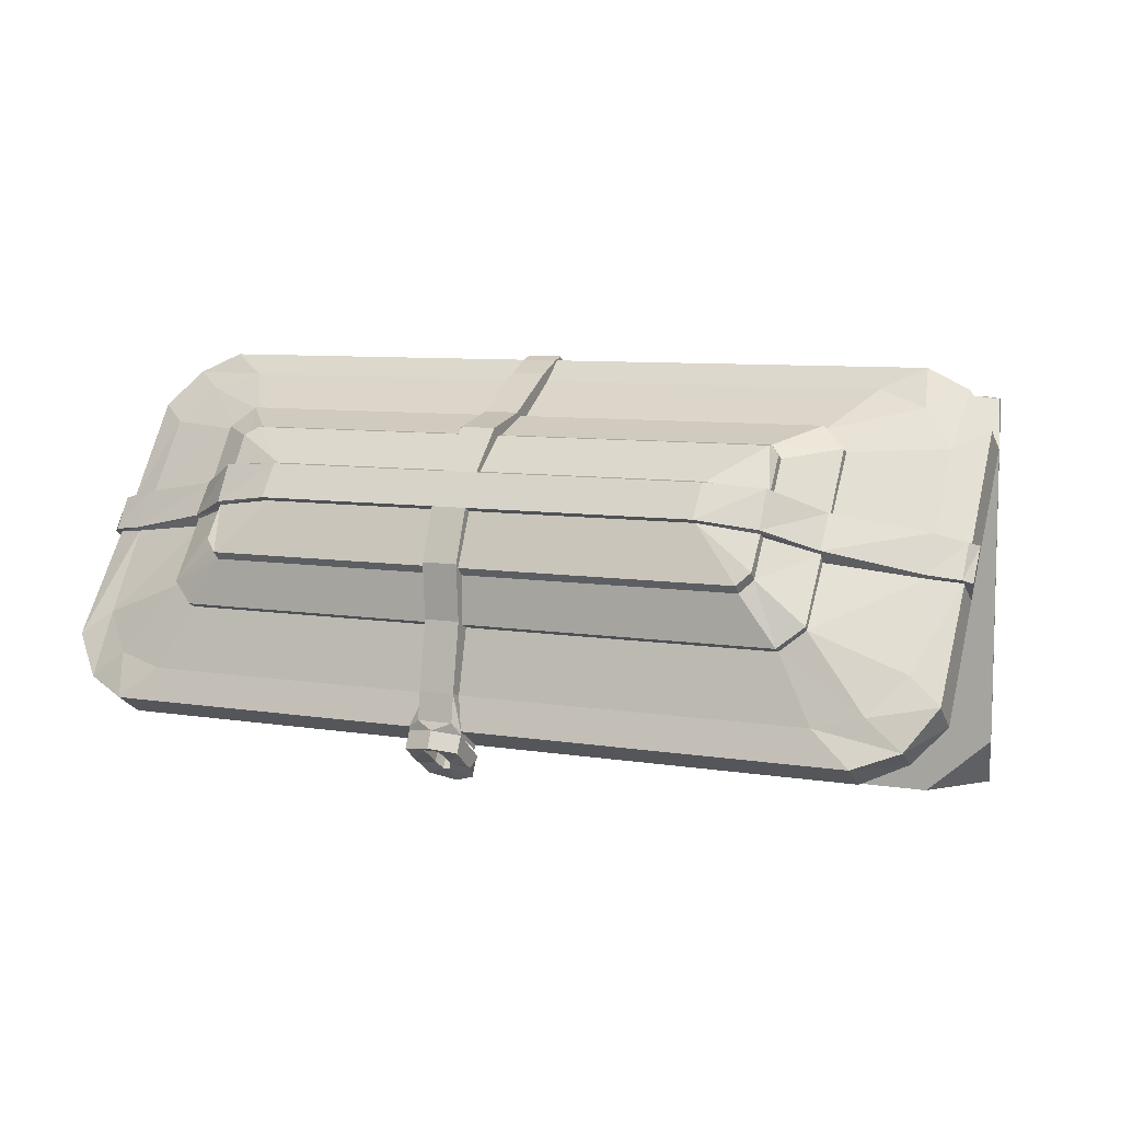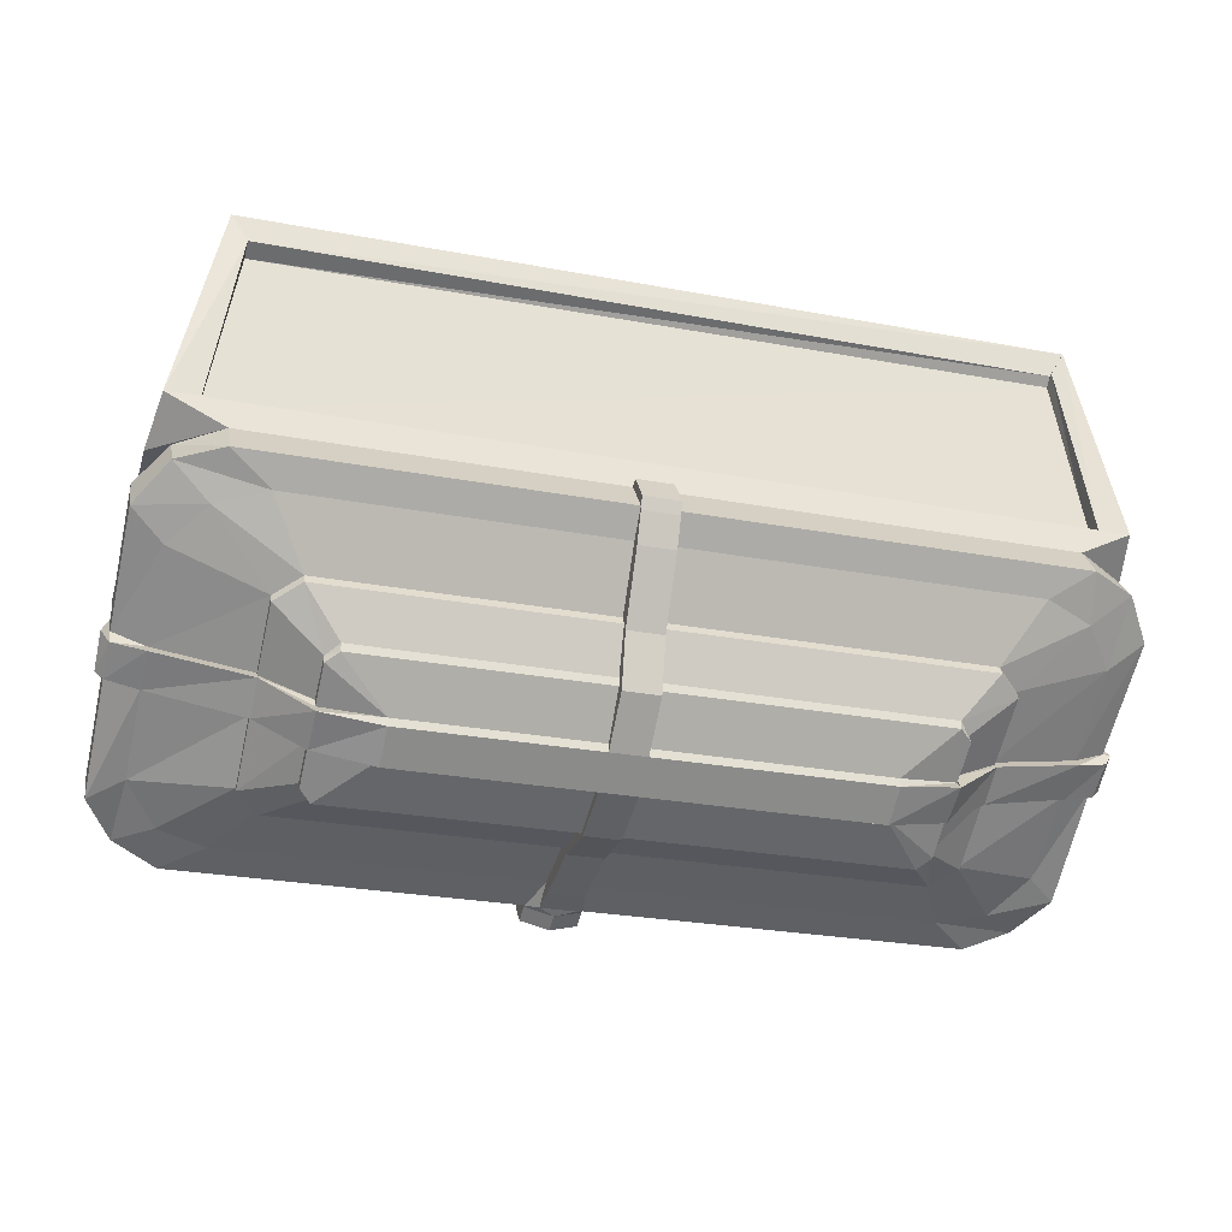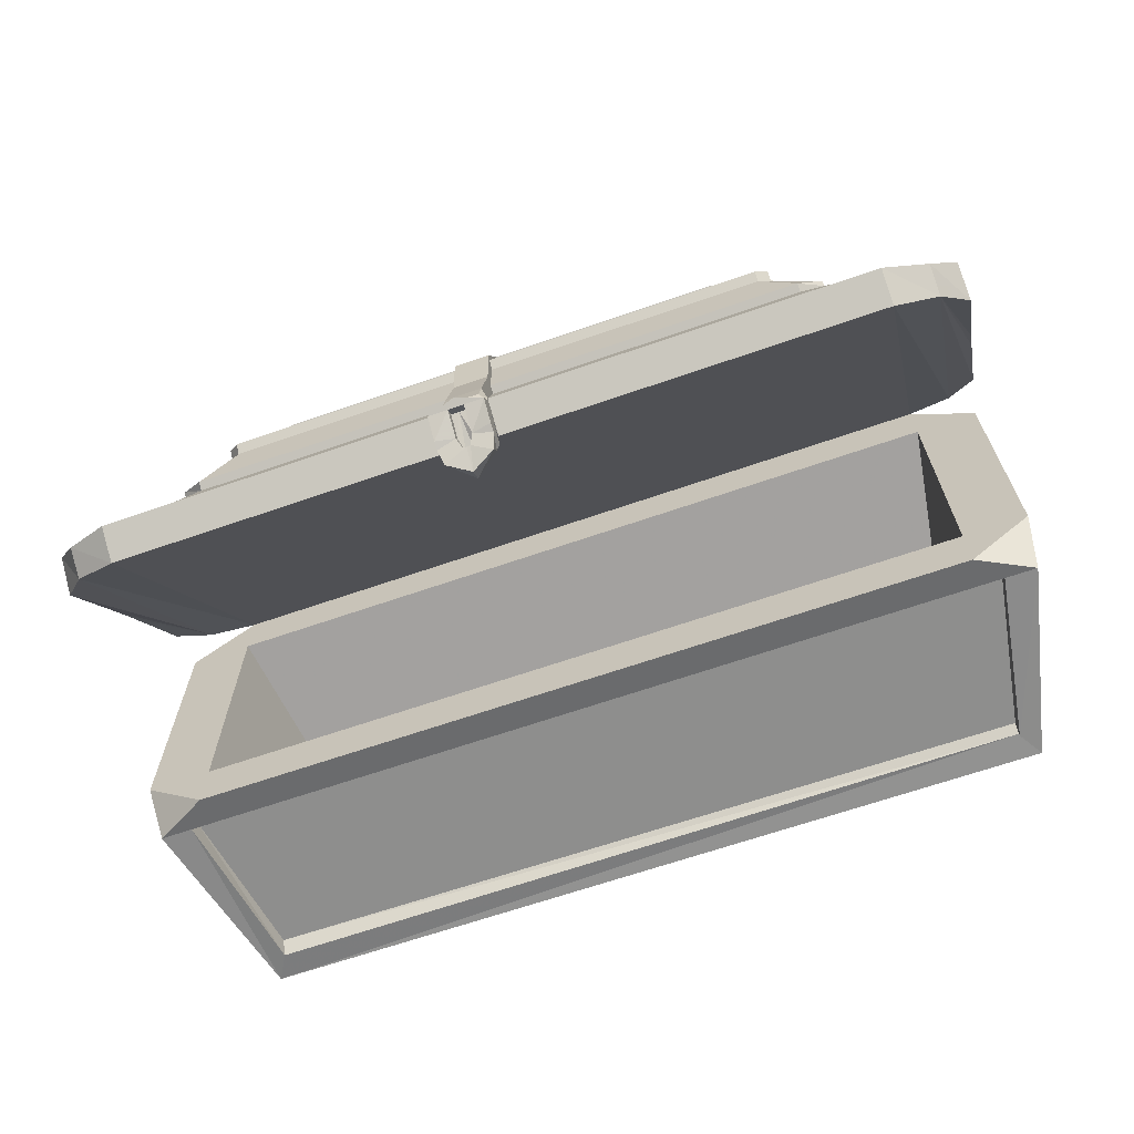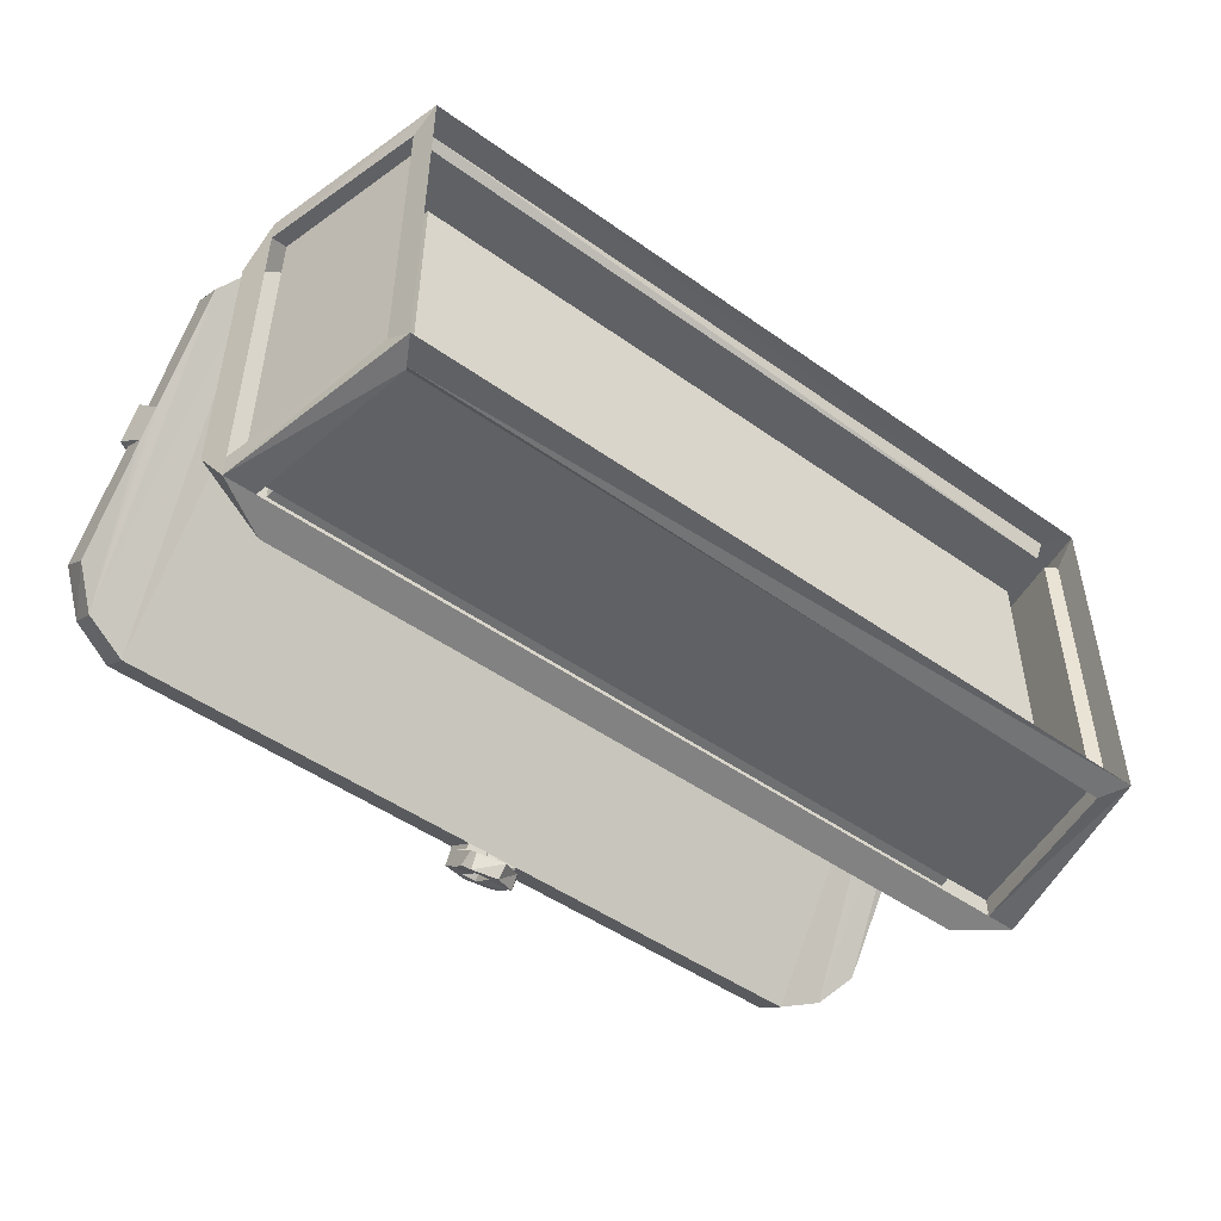
<metadata>
{"format":"obj","ext":"obj","renderer":"f3d","projection":"perspective","resolution":1024,"background":"white","views":[{"elev":7.9,"azim":24.4,"up":"+Z"},{"elev":-27.5,"azim":-16.0,"up":"+Y"},{"elev":-66.2,"azim":19.2,"up":"+Z"},{"elev":-49.1,"azim":141.8,"up":"+Z"}]}
</metadata>
<code>
v 0.7969 -0.4531 -0.3906
v -0.7266 -0.4531 -0.2812
v -0.8516 -0.4531 -0.2812
v -0.7266 -0.4531 -0.3906
v 0.8438 -0.3906 -0.375
v 0.9062 -0.3906 -0.375
v 0.9219 -0.4531 -0.2812
v 0.7969 -0.4531 -0.2812
v 0.7422 -0.125 -0.2422
v -0.6719 -0.125 -0.2422
v -0.7266 -0.4531 0.2812
v -0.8516 -0.4531 0.2812
v -0.8359 -0.3906 0.3281
v -0.8359 -0.3906 -0.3281
v -0.8359 -0.3906 -0.375
v -0.7734 -0.3906 -0.375
v 0.7969 -0.4531 0.3906
v -0.7266 -0.4531 0.3906
v -0.8359 -0.3906 0.375
v -0.7578 -0.05469 0.3125
v -0.7344 -0.07031 0.3125
v -0.8047 -0.3906 0.3281
v -0.7344 -0.07031 -0.3125
v -0.8047 -0.3906 -0.3281
v -0.7578 -0.05469 -0.3125
v -0.75 0 -0.3516
v -0.7188 -0.05469 -0.3594
v -0.7734 -0.3906 -0.3359
v -0.7188 -0.07031 -0.3281
v 0.7891 -0.07031 -0.3359
v 0.8438 -0.3906 -0.3438
v 0.8438 -0.3906 -0.3359
v 0.7891 -0.07031 -0.3281
v 0.7891 -0.05469 -0.3594
v 0.8203 0 -0.3516
v 0.8281 -0.05469 -0.3125
v 0.9062 -0.3906 -0.3281
v 0.9219 -0.4531 0.2812
v 0.7969 -0.4531 0.2812
v 0.7422 -0.125 0.2422
v -0.6719 -0.125 0.2422
v 0.9062 -0.3906 0.375
v 0.8438 -0.3906 0.375
v -0.7734 -0.3906 0.375
v -0.7188 -0.05469 0.3594
v -0.75 0 0.3516
v -0.0625 -0.9141 -0.2969
v -0.05469 -0.9062 -0.3047
v -0.05469 -0.9219 -0.3359
v -0.0625 -0.9453 -0.3125
v -0.0625 -0.9453 -0.2734
v -0.0625 -0.9609 -0.3047
v -0.0625 -0.9844 -0.2422
v -0.0625 -1 -0.2734
v -0.007812 -1 -0.2344
v -0.03906 -0.9922 -0.2188
v -0.0625 -0.9844 -0.2344
v -0.0625 -0.9297 -0.2812
v -0.0625 -0.9219 -0.2734
v -0.7266 -0.9219 -0.2734
v -0.7266 -0.9844 -0.2344
v -0.8125 -0.9531 -0.2031
v -0.8125 -0.8984 -0.2344
v 0.7969 -0.9219 -0.2734
v 0.8828 -0.4766 0.3516
v 0.8828 -0.8984 -0.2344
v 0.7969 -0.9844 -0.2344
v 0.04688 -0.9219 -0.2734
v 0.04688 -0.9844 -0.2344
v 0.04688 -0.9844 -0.2422
v 0.04688 -0.9297 -0.2812
v -0.007812 -1.016 -0.2656
v 0.03125 -0.9922 -0.2188
v -0.03906 -0.9844 -0.1641
v -0.03906 -0.9609 -0.1719
v -0.6484 -0.9609 -0.1719
v -0.7422 -0.9453 -0.1484
v -0.8047 -0.8906 -0.07812
v -0.8672 -0.9141 -0.125
v -0.8672 -0.8516 -0.1719
v -0.8125 -0.4766 0.3516
v -0.7266 -0.5156 0.4375
v -0.03906 -0.4531 0.3906
v -0.03906 -0.5156 0.4375
v -0.03906 -0.5 0.4453
v -0.03906 -0.4453 0.4062
v 0.03125 -0.5 0.4453
v 0.03125 -0.4453 0.4062
v 0.03125 -0.5156 0.4375
v 0.03125 -0.4531 0.3906
v 0.7969 -0.5156 0.4375
v 0.8828 -0.5312 0.3984
v 0.9375 -0.5859 0.3281
v 0.9375 -0.5234 0.2891
v 0.9375 -0.6719 0.08594
v 0.9375 -0.7109 0.03125
v 0.9375 -0.8516 -0.1719
v 0.8828 -0.9531 -0.2031
v 0.7188 -0.9609 -0.1719
v 0.03125 -0.9609 -0.1719
v 0.03125 -0.9844 -0.1641
v -0.007812 -0.875 -0.3281
v -0.007812 -0.8984 -0.3516
v -0.007812 -0.9375 -0.3203
v -0.01562 -0.9375 -0.3203
v -0.02344 -0.9531 -0.3047
v -0.02344 -1 -0.2734
v -0.007812 -1 -0.2734
v 0.04688 -1 -0.2734
v 0.04688 -0.9453 -0.2734
v 0.04688 -0.9609 -0.3047
v 0.04688 -0.9141 -0.2969
v 0.04688 -0.9453 -0.3125
v 0.03906 -0.9062 -0.3047
v 0.03906 -0.9219 -0.3359
v 0 -0.9375 -0.3203
v 0 -0.9219 -0.2969
v -0.007812 -0.9219 -0.2969
v -0.01562 -0.9219 -0.2969
v -0.02344 -0.9453 -0.2891
v -0.02344 -0.9844 -0.2578
v -0.007812 -0.9844 -0.2578
v 0.007812 -1 -0.2734
v 0.007812 -0.9531 -0.3047
v 0.007812 -0.9453 -0.2891
v 0.007812 -0.9844 -0.2578
v -0.5078 -0.9609 0.07031
v -0.03906 -0.9609 0.07031
v -0.03906 -0.9141 0.1719
v -0.4141 -0.9141 0.1719
v -0.5312 -0.8984 0.1562
v -0.5312 -0.9453 0.09375
v -0.5078 -0.9453 0.05469
v -0.03906 -0.9453 0.05469
v -0.03906 -0.9453 -0.03906
v -0.03906 -0.9609 -0.03125
v -0.03906 -0.9688 0.07812
v -0.03906 -0.9297 0.1797
v -0.4141 -0.9297 0.1797
v -0.5312 -0.9062 0.1641
v -0.5312 -0.8828 0.1484
v -0.5312 -0.9297 0.07812
v -0.625 -0.9219 0
v -0.5781 -0.9453 -0.03906
v -0.5781 -0.9297 -0.04688
v -0.03906 -0.9297 -0.04688
v 0.03125 -0.9609 -0.03125
v 0.03125 -0.9688 0.07812
v 0.03125 -0.9297 0.1797
v -0.03906 -0.8828 0.2422
v -0.4141 -0.8828 0.2422
v -0.5312 -0.8672 0.2344
v -0.625 -0.8438 0.125
v -0.625 -0.8359 0.1172
v 0.7891 -0.05469 -0.3516
v -0.625 -0.9141 -0.007812
v -0.625 -0.8281 0.1016
v -0.8047 -0.7891 0.07812
v -0.8672 -0.7656 0.07031
v -0.8672 -0.7109 0.03125
v -0.8672 -0.6719 0.08594
v -0.8672 -0.5234 0.2891
v -0.8125 -0.5312 0.3984
v -0.6484 -0.5625 0.3984
v -0.03906 -0.5625 0.3984
v -0.03906 -0.5781 0.4141
v -0.03906 -0.5234 0.4375
v 0.03125 -0.5234 0.4375
v 0.03125 -0.5625 0.3984
v 0.7188 -0.5625 0.3984
v 0.8125 -0.5859 0.3672
v 0.875 -0.6328 0.2969
v 0.875 -0.7422 0.1406
v 0.9375 -0.7188 0.1328
v 0.9531 -0.7188 0.1328
v 0.9531 -0.7656 0.07031
v 0.9375 -0.7812 0.07812
v 0.9375 -0.7656 0.07031
v 0.9375 -0.9141 -0.125
v 0.8125 -0.9453 -0.1484
v 0.6484 -0.9297 -0.04688
v 0.03125 -0.9297 -0.04688
v 0.03125 -0.9453 -0.03906
v 0.03125 -0.9609 0.07031
v 0.03125 -0.9141 0.1719
v 0.4844 -0.9297 0.1797
v 0.4844 -0.8828 0.2422
v 0.03125 -0.8828 0.2422
v -0.03906 -0.8047 0.3203
v -0.03906 -0.7891 0.3047
v -0.03906 -0.8672 0.2422
v -0.4141 -0.8672 0.2422
v -0.5312 -0.8516 0.2188
v -0.625 -0.7969 0.1875
v -0.8047 -0.7969 0.08594
v -0.8672 -0.7812 0.07812
v -0.8828 -0.7656 0.07031
v -0.8828 -0.7188 0.1328
v -0.8672 -0.7422 0.1406
v -0.8672 -0.7188 0.1328
v -0.8672 -0.5859 0.3281
v -0.7422 -0.5859 0.3672
v -0.5781 -0.6719 0.3281
v -0.03906 -0.6719 0.3281
v -0.03906 -0.6875 0.3359
v -0.03906 -0.7031 0.3438
v 0.03125 -0.7031 0.3438
v 0.03125 -0.5781 0.4141
v 0.03125 -0.6875 0.3359
v 0.03125 -0.6719 0.3281
v 0.6484 -0.6719 0.3281
v 0.6953 -0.6953 0.2891
v 0.6953 -0.7812 0.1719
v 0.6953 -0.7969 0.1875
v 0.875 -0.7578 0.1562
v 0.9375 -0.7422 0.1406
v -0.5078 -0.7891 0.3047
v -0.03906 -0.7734 0.3047
v -0.5078 -0.7734 0.3047
v -0.5312 -0.7891 0.2812
v -0.5312 -0.8047 0.2891
v -0.5312 -0.8359 0.2109
v -0.625 -0.7891 0.1797
v -0.625 -0.7812 0.1719
v -0.8047 -0.7578 0.1562
v -0.7188 -0.07031 0.3281
v 0.7891 -0.07031 0.3359
v 0.7891 -0.05469 0.3516
v -0.7734 -0.3906 0.3359
v 0.8438 -0.3906 0.3438
v 0.7891 -0.07031 0.3281
v 0.7891 -0.05469 0.3594
v 0.8203 0 0.3516
v -0.5781 -0.6875 0.3359
v -0.625 -0.7109 0.2969
v -0.625 -0.6953 0.2891
v -0.8047 -0.6328 0.2969
v -0.8047 -0.7422 0.1406
v 0.03125 -0.8047 0.3203
v 0.03125 -0.7891 0.3047
v 0.03125 -0.8672 0.2422
v 0.5781 -0.7891 0.3047
v 0.5781 -0.7734 0.3047
v 0.03125 -0.7734 0.3047
v 0.6484 -0.6875 0.3359
v 0.4844 -0.8672 0.2422
v 0.6016 -0.8516 0.2188
v 0.6016 -0.8047 0.2891
v 0.6016 -0.7891 0.2812
v 0.6953 -0.7109 0.2969
v 0.9062 -0.3906 0.3281
v 0.8281 -0.05469 0.3125
v 0.8438 -0.3906 0.3359
v 0.875 -0.3906 0.3281
v 0.8047 -0.07031 0.3125
v 0.6016 -0.8359 0.2109
v 0.6953 -0.7891 0.1797
v 0.6016 -0.8672 0.2344
v 0.6016 -0.9062 0.1641
v 0.6953 -0.8438 0.125
v 0.875 -0.7969 0.08594
v 0.875 -0.7891 0.07812
v 0.875 -0.8906 -0.07812
v 0.6953 -0.9141 -0.007812
v 0.6484 -0.9453 -0.03906
v 0.5781 -0.9453 0.05469
v 0.03125 -0.9453 0.05469
v 0.5781 -0.9609 0.07031
v 0.4844 -0.9141 0.1719
v 0.6016 -0.9297 0.07812
v 0.6016 -0.9453 0.09375
v 0.6016 -0.8984 0.1562
v 0.6016 -0.8828 0.1484
v 0.6953 -0.8359 0.1172
v 0.6953 -0.8281 0.1016
v 0.8047 -0.07031 -0.3125
v 0.875 -0.3906 -0.3281
v 0.6953 -0.9219 0
f 1 2 3
f 1 3 4
f 1 7 8
f 1 8 2
f 2 11 12
f 2 12 3
f 11 17 18
f 11 18 12
f 13 20 21
f 13 21 22
f 24 23 25
f 24 25 14
f 16 27 28
f 28 27 29
f 32 33 5
f 5 33 34
f 7 38 39
f 7 39 8
f 11 39 17
f 17 39 38
f 20 25 21
f 21 25 23
f 53 55 56
f 55 70 73
f 55 73 56
f 56 73 74
f 57 75 61
f 61 75 76
f 61 76 77
f 61 77 62
f 62 77 78
f 62 78 79
f 86 85 87
f 86 87 88
f 67 98 99
f 67 99 69
f 69 99 100
f 136 74 101
f 136 101 147
f 136 147 137
f 137 147 148
f 137 148 138
f 138 148 149
f 138 149 150
f 138 150 139
f 139 150 151
f 139 151 140
f 140 151 152
f 140 152 153
f 29 155 30
f 30 155 33
f 33 155 34
f 27 155 29
f 78 158 79
f 79 158 159
f 82 163 164
f 82 164 84
f 84 164 165
f 85 167 168
f 85 168 87
f 89 169 91
f 91 169 170
f 91 170 171
f 91 171 92
f 92 171 172
f 92 172 93
f 93 172 173
f 93 173 174
f 95 175 176
f 95 176 96
f 98 179 180
f 98 180 99
f 149 186 187
f 149 187 188
f 149 188 150
f 150 188 189
f 152 194 153
f 153 194 195
f 160 197 198
f 160 198 161
f 163 201 202
f 163 202 164
f 166 206 207
f 166 207 208
f 166 208 167
f 167 208 168
f 175 216 177
f 175 177 176
f 194 225 195
f 195 225 196
f 196 225 199
f 196 199 197
f 197 199 198
f 226 227 228
f 226 228 45
f 226 45 44
f 226 44 229
f 227 231 228
f 228 231 232
f 200 238 237
f 200 237 201
f 201 237 202
f 206 189 239
f 206 239 207
f 189 188 239
f 232 231 253
f 232 253 43
f 254 255 252
f 254 252 251
f 214 258 259
f 214 259 260
f 214 260 215
f 215 260 261
f 215 261 216
f 216 261 177
f 178 262 263
f 178 263 179
f 179 263 180
f 186 259 258
f 186 258 187
f 276 36 252
f 276 252 255
f 276 277 37
f 276 37 36
f 73 101 74
f 1 4 5
f 1 5 6
f 1 6 7
f 3 12 13
f 3 13 14
f 3 14 15
f 3 15 4
f 4 15 16
f 4 16 5
f 12 18 19
f 12 19 13
f 13 19 20
f 14 25 26
f 14 26 15
f 15 26 16
f 16 26 27
f 5 34 6
f 6 34 35
f 6 35 36
f 6 36 37
f 6 37 7
f 7 37 38
f 17 38 42
f 17 42 43
f 17 43 44
f 17 44 18
f 18 44 19
f 19 44 45
f 19 45 46
f 19 46 20
f 20 46 26
f 20 26 25
f 47 48 49
f 47 49 50
f 47 50 51
f 51 50 52
f 51 52 53
f 53 52 54
f 53 54 55
f 53 56 57
f 53 57 58
f 58 57 59
f 59 57 60
f 60 57 61
f 60 61 62
f 60 62 63
f 60 63 18
f 60 18 64
f 64 18 17
f 64 17 65
f 64 65 66
f 64 66 67
f 64 67 68
f 68 67 69
f 68 69 70
f 68 70 71
f 55 54 72
f 55 72 70
f 56 74 75
f 56 75 57
f 62 79 63
f 63 79 80
f 63 80 81
f 63 81 18
f 18 81 82
f 18 82 83
f 83 82 84
f 83 84 85
f 83 85 86
f 88 87 89
f 88 89 90
f 90 89 17
f 17 89 91
f 17 91 92
f 17 92 65
f 65 92 93
f 65 93 94
f 65 94 66
f 66 94 95
f 66 95 96
f 66 96 97
f 66 97 98
f 66 98 67
f 69 100 101
f 69 101 73
f 69 73 70
f 48 102 103
f 48 103 49
f 49 103 104
f 49 104 105
f 49 105 106
f 49 106 50
f 50 106 52
f 52 106 107
f 52 107 54
f 54 107 72
f 72 107 108
f 72 108 109
f 72 109 70
f 70 109 110
f 110 109 111
f 110 111 112
f 112 111 113
f 112 113 114
f 114 113 115
f 114 115 102
f 102 115 103
f 103 115 116
f 103 116 104
f 108 123 109
f 109 123 124
f 109 124 111
f 111 124 113
f 113 124 116
f 113 116 115
f 128 134 135
f 128 135 136
f 128 136 137
f 128 137 129
f 129 137 138
f 129 138 130
f 130 138 139
f 130 139 131
f 131 139 140
f 131 140 141
f 135 146 75
f 135 75 74
f 135 74 136
f 140 153 141
f 141 153 154
f 34 155 35
f 35 155 26
f 26 155 27
f 79 159 80
f 80 159 160
f 80 160 81
f 81 160 161
f 81 161 162
f 81 162 163
f 81 163 82
f 84 165 166
f 84 166 167
f 84 167 85
f 87 168 89
f 89 168 169
f 93 174 94
f 94 174 95
f 95 174 175
f 96 176 177
f 96 177 178
f 96 178 179
f 96 179 97
f 97 179 98
f 100 182 183
f 100 183 101
f 101 183 147
f 147 183 184
f 147 184 148
f 148 184 149
f 149 184 185
f 149 185 186
f 150 189 190
f 150 190 191
f 150 191 151
f 151 191 192
f 151 192 152
f 152 192 193
f 152 193 194
f 153 195 158
f 153 158 157
f 153 157 154
f 159 158 195
f 159 195 196
f 159 196 197
f 159 197 160
f 161 198 199
f 161 199 200
f 161 200 201
f 161 201 162
f 162 201 163
f 165 204 205
f 165 205 166
f 166 205 206
f 168 208 169
f 169 208 209
f 169 209 210
f 173 213 214
f 173 214 215
f 173 215 174
f 174 215 216
f 174 216 175
f 193 222 194
f 194 222 223
f 194 223 224
f 194 224 225
f 228 232 233
f 228 233 45
f 45 233 46
f 224 238 225
f 225 238 199
f 199 238 200
f 205 218 190
f 205 190 206
f 206 190 189
f 207 239 240
f 207 240 209
f 207 209 208
f 239 188 241
f 239 241 240
f 240 244 209
f 233 232 43
f 233 43 42
f 233 42 251
f 233 251 252
f 233 252 36
f 233 36 35
f 213 257 214
f 214 257 256
f 214 256 258
f 177 261 262
f 177 262 178
f 183 267 184
f 185 269 186
f 186 269 259
f 187 258 247
f 187 247 246
f 187 246 188
f 188 246 241
f 256 247 258
f 42 38 251
f 251 38 37
f 269 272 259
f 259 272 260
f 260 272 273
f 260 273 274
f 260 274 275
f 260 275 261
f 261 275 262
f 2 8 9
f 2 9 10
f 2 10 11
f 8 39 40
f 8 40 9
f 9 40 10
f 10 40 41
f 10 41 11
f 11 41 39
f 39 41 40
f 22 21 23
f 22 23 24
f 28 29 30
f 28 30 31
f 127 128 129
f 127 129 130
f 127 130 131
f 127 131 132
f 133 142 143
f 133 143 144
f 133 144 134
f 134 144 135
f 141 154 143
f 141 143 142
f 146 145 76
f 146 76 75
f 77 76 145
f 77 145 156
f 77 156 78
f 78 156 157
f 78 157 158
f 99 180 181
f 99 181 100
f 100 181 182
f 164 202 203
f 164 203 165
f 165 203 204
f 169 210 170
f 170 210 211
f 170 211 171
f 171 211 212
f 171 212 172
f 172 212 213
f 172 213 173
f 190 217 192
f 190 192 191
f 217 221 192
f 192 221 193
f 226 229 227
f 227 229 230
f 234 235 220
f 234 220 219
f 234 219 205
f 235 223 220
f 220 223 222
f 202 237 236
f 202 236 203
f 236 237 238
f 236 238 224
f 219 218 205
f 240 241 242
f 209 244 245
f 242 241 246
f 242 246 247
f 242 247 248
f 243 249 250
f 243 250 245
f 243 245 244
f 249 256 250
f 250 256 257
f 180 263 264
f 180 264 181
f 183 265 266
f 183 266 267
f 184 268 269
f 184 269 185
f 268 271 269
f 269 271 272
f 262 275 264
f 262 264 263
f 276 255 277
f 277 255 254
f 265 278 270
f 265 270 266
f 278 274 270
f 270 274 273
f 31 30 32
f 32 30 33
f 127 132 133
f 127 133 128
f 128 133 134
f 131 141 142
f 131 142 132
f 132 142 133
f 135 144 145
f 135 145 146
f 143 156 145
f 143 145 144
f 154 157 156
f 154 156 143
f 217 190 218
f 217 218 219
f 217 219 220
f 217 220 221
f 193 221 222
f 227 230 231
f 234 205 204
f 234 204 203
f 234 203 236
f 234 236 235
f 235 236 224
f 235 224 223
f 220 222 221
f 240 242 243
f 240 243 244
f 209 245 211
f 209 211 210
f 242 248 243
f 243 248 249
f 231 230 253
f 250 212 211
f 250 211 245
f 249 248 247
f 249 247 256
f 250 257 212
f 212 257 213
f 181 264 265
f 181 265 182
f 182 265 183
f 184 267 268
f 268 267 266
f 268 266 270
f 268 270 271
f 264 278 265
f 278 264 275
f 278 275 274
f 270 273 271
f 271 273 272
f 104 116 117
f 104 117 118
f 104 118 105
f 105 118 119
f 105 119 106
f 106 119 120
f 106 120 107
f 107 120 121
f 107 121 108
f 108 121 122
f 108 122 123
f 119 122 120
f 120 122 121
f 122 119 118
f 122 118 117
f 122 117 125
f 122 125 126
f 122 126 123
f 123 126 124
f 124 126 125
f 124 125 116
f 116 125 117

</code>
